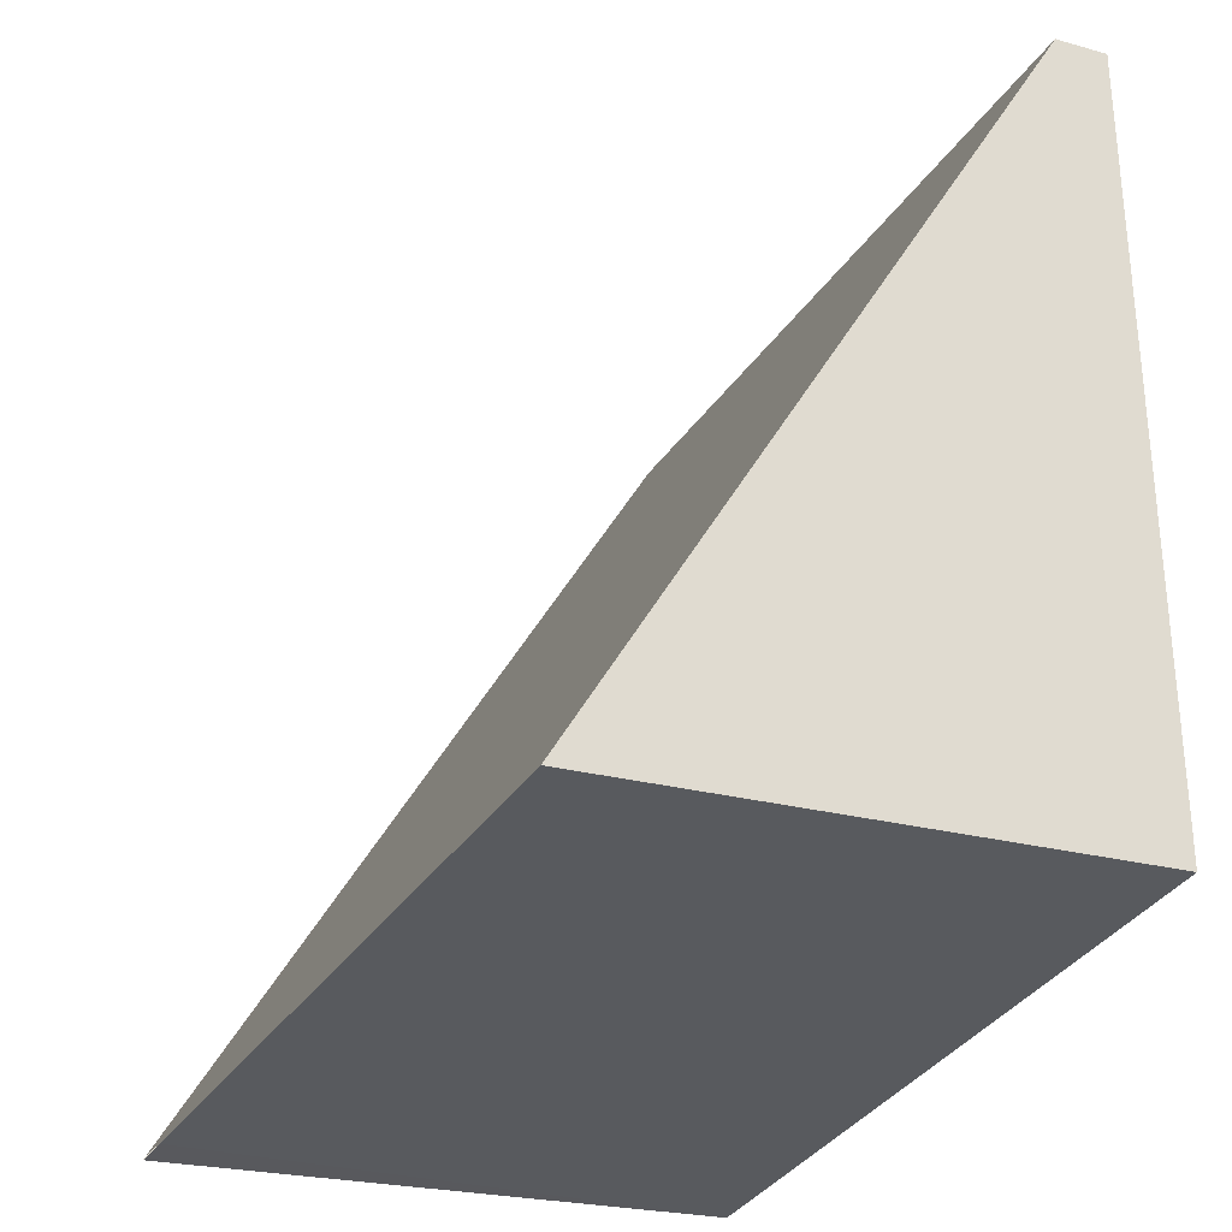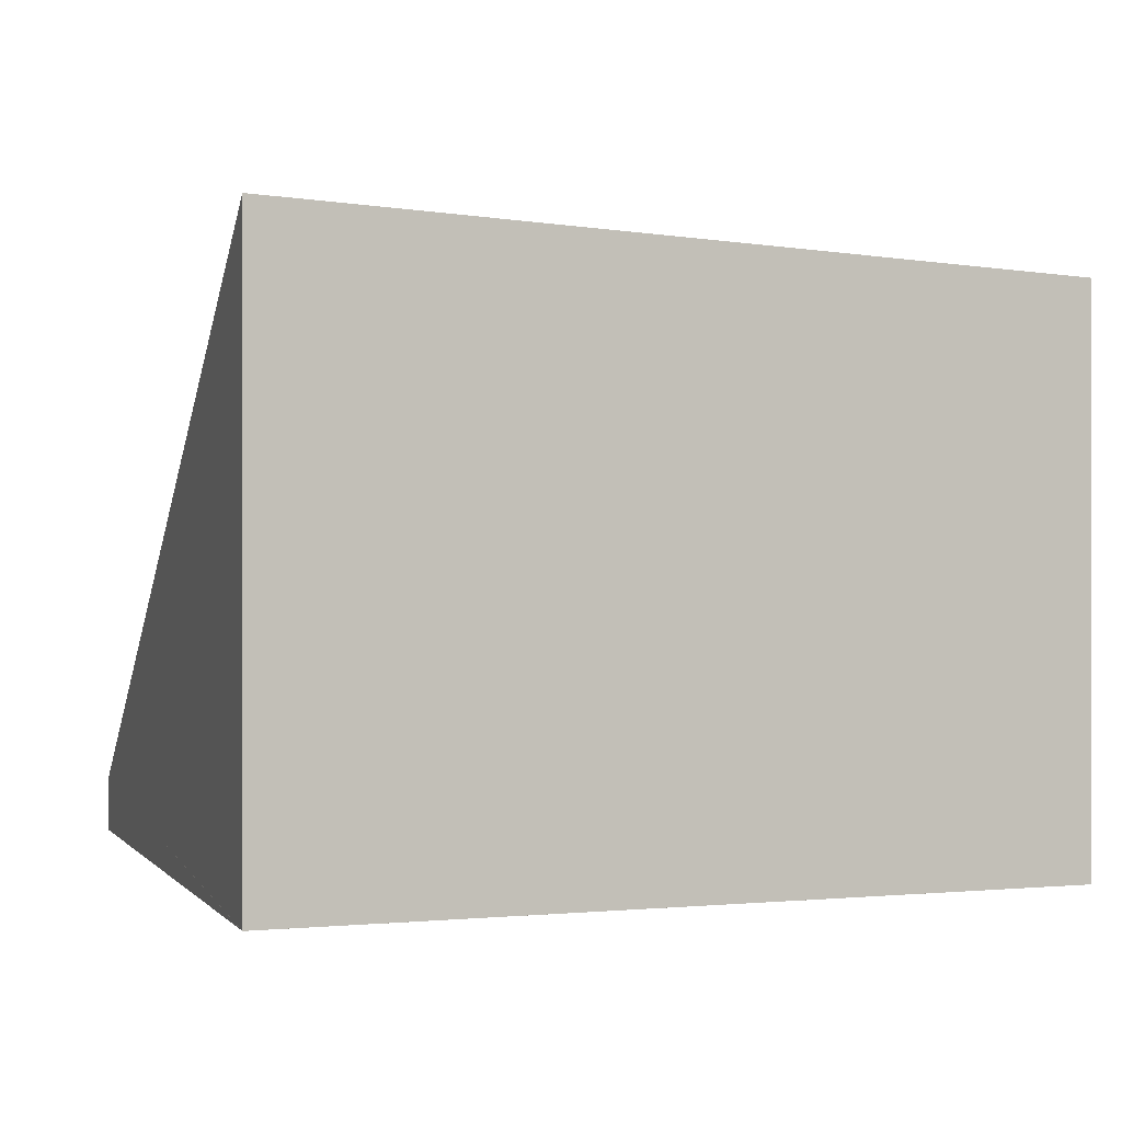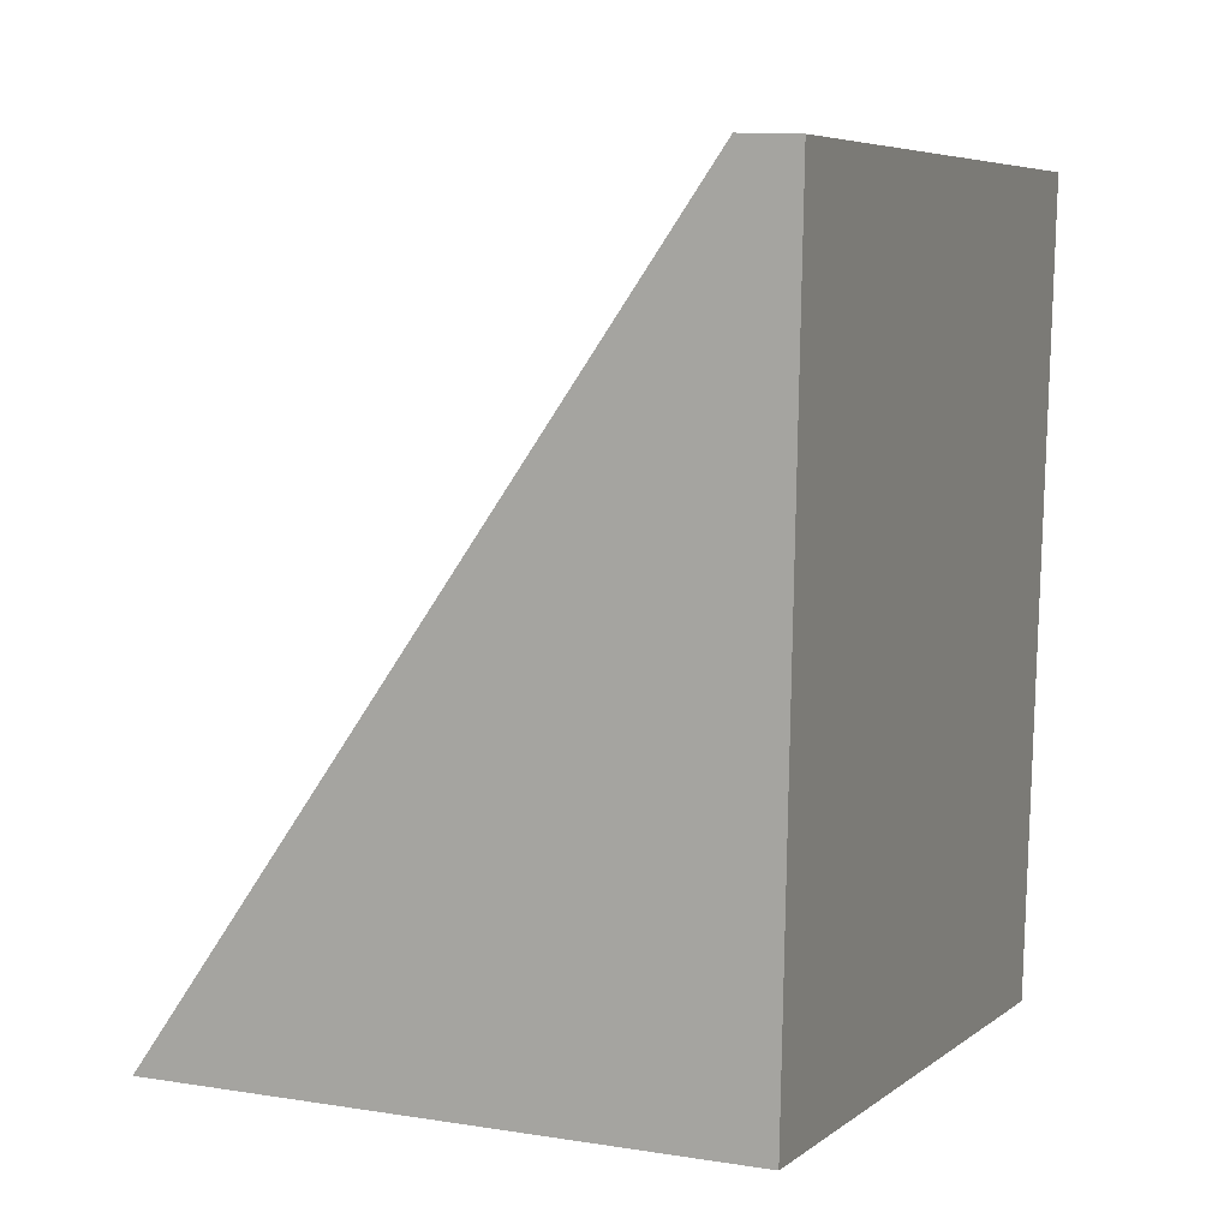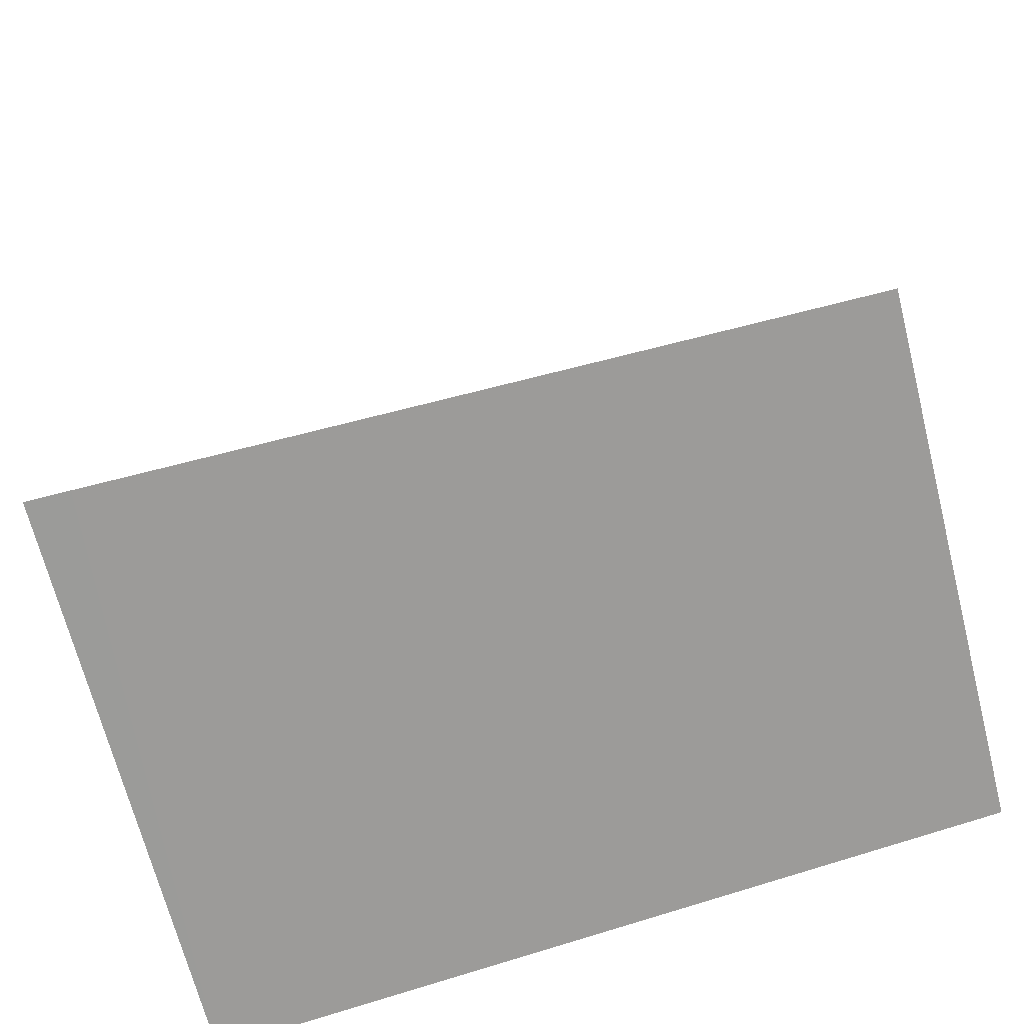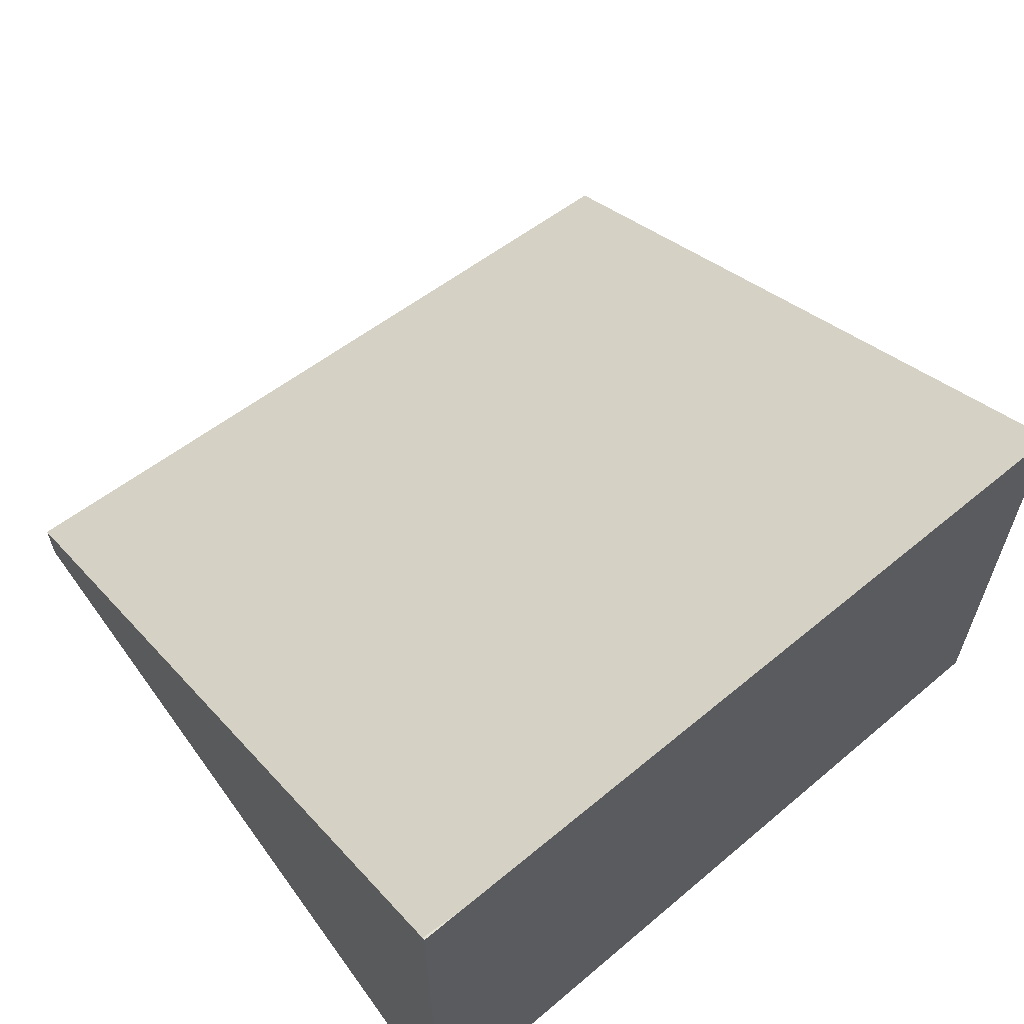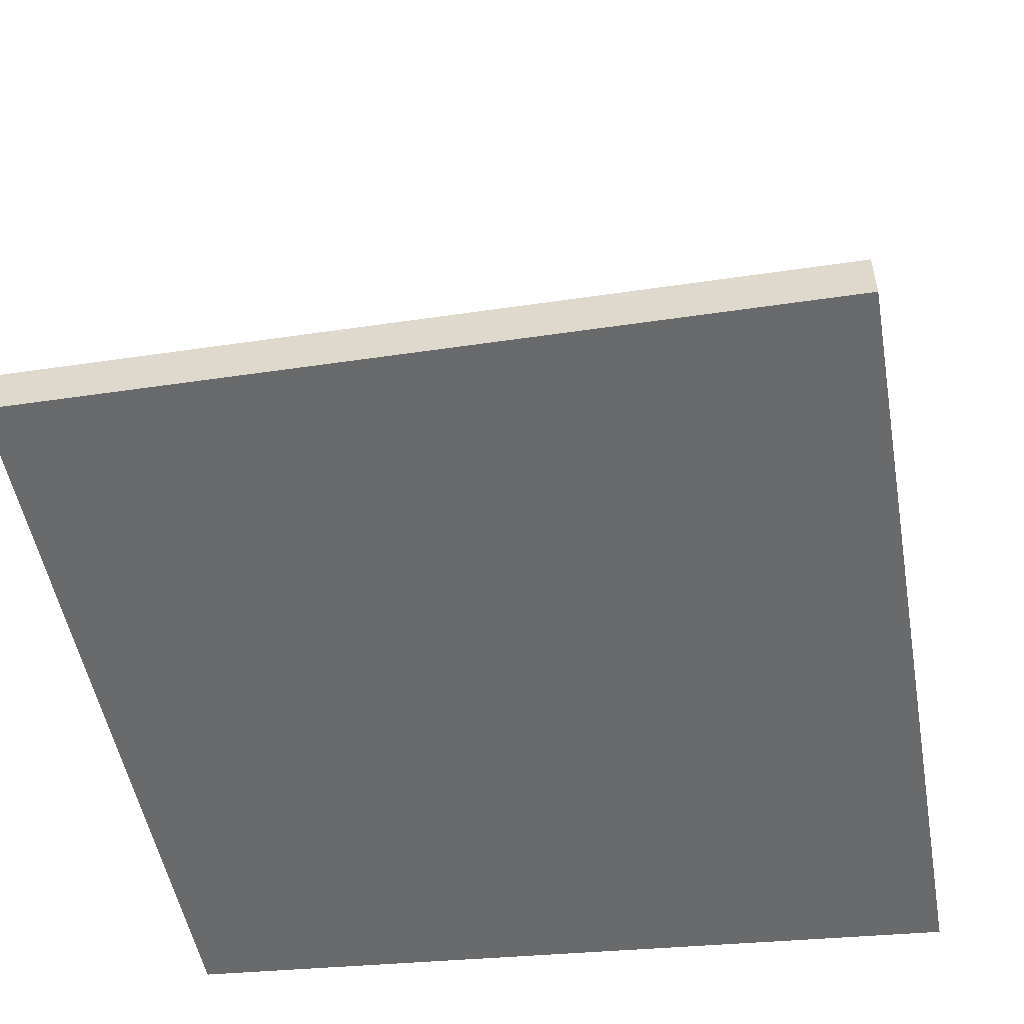
<metadata>
{"format":"obj","ext":"obj","renderer":"f3d","projection":"perspective","resolution":1024,"background":"white","views":[{"elev":-23.1,"azim":-115.5,"up":"+Z"},{"elev":0.1,"azim":166.6,"up":"+Y"},{"elev":11.6,"azim":-68.8,"up":"+Z"},{"elev":-67.1,"azim":-165.9,"up":"+Z"},{"elev":62.9,"azim":148.0,"up":"+Y"},{"elev":-52.9,"azim":13.6,"up":"+Y"}]}
</metadata>
<code>
v  3.281 2.586 -0.504
v  3.704 0.239 3.074
v  3.468 2.586 -0.519
v  0 2.435 1.491e-16
v  0.147 0.239 3.368
v  3.467 3.258e-17 -0.532
v  3.467 2.594 -0.532
v  0 0 0
v  3.281 3.086e-17 -0.504
v  0.147 -2.062e-16 3.368
v  3.704 -1.882e-16 3.074
v  3.468 3.178e-17 -0.519
g defaultobject
f 1 2 3
f 2 1 4
f 2 4 5
f 6 1 7
f 1 6 4
f 4 6 8
f 8 6 9
f 8 5 4
f 5 8 10
f 10 2 5
f 2 10 11
f 3 6 7
f 6 3 2
f 6 2 12
f 12 2 11
f 8 11 10
f 11 8 9
f 11 9 6
f 11 6 12

</code>
